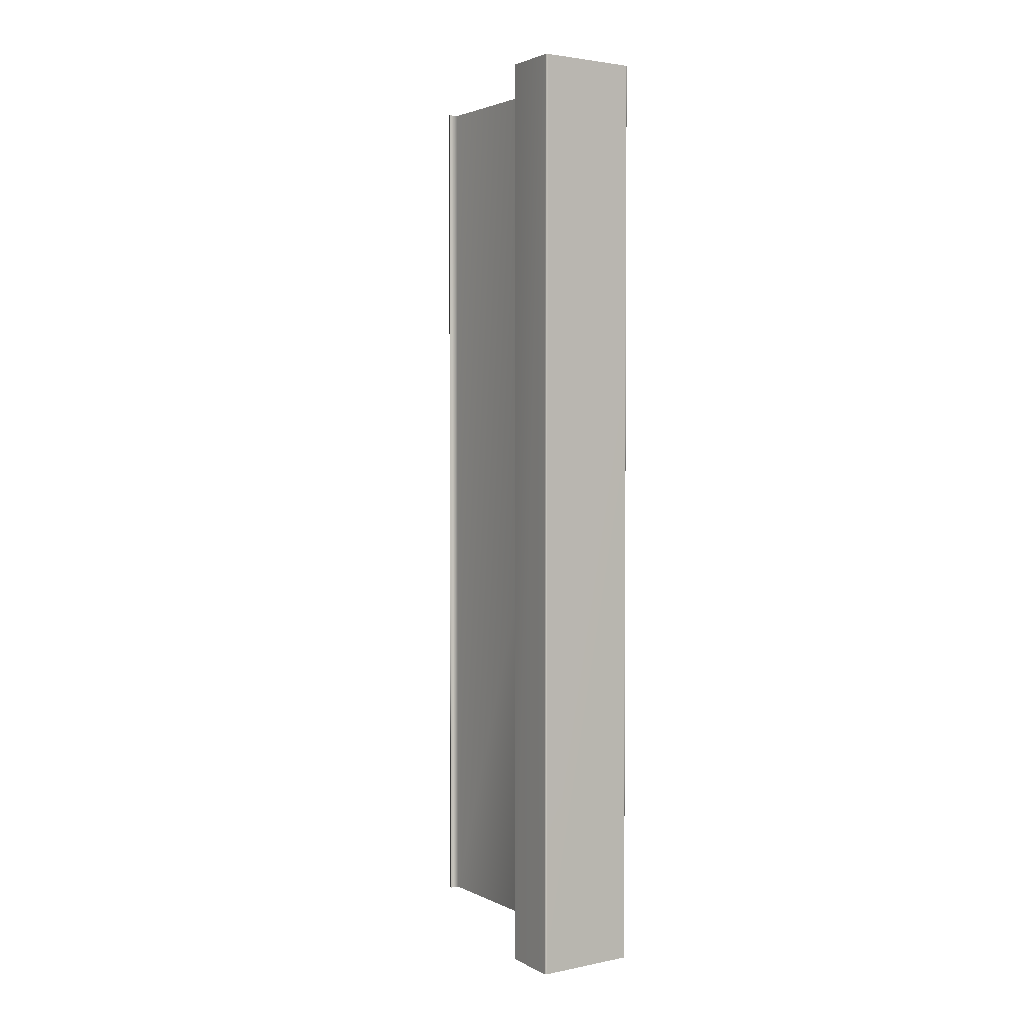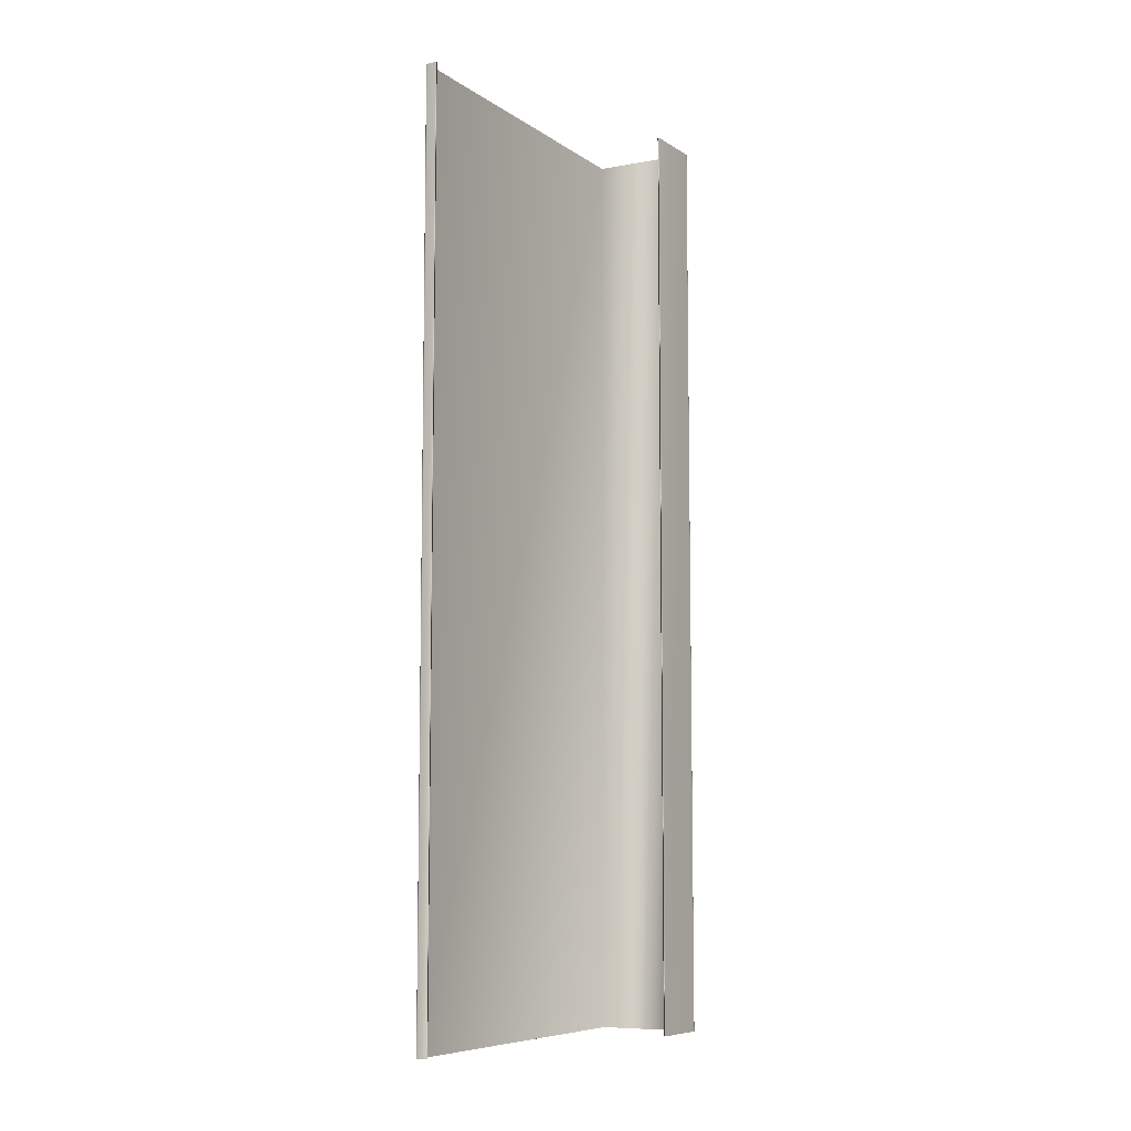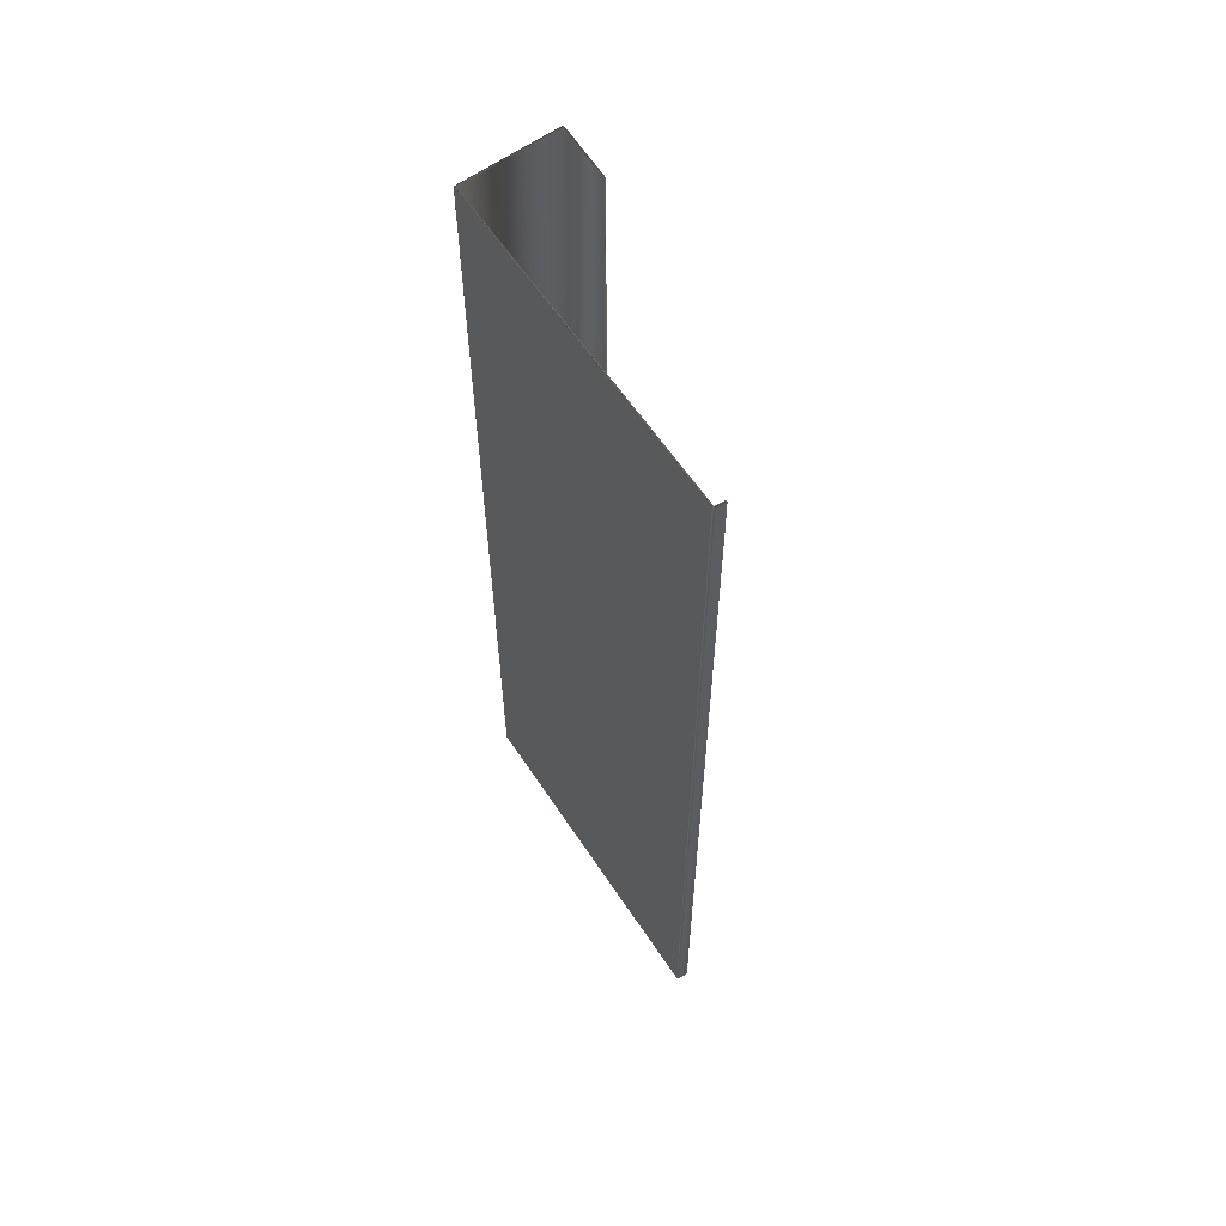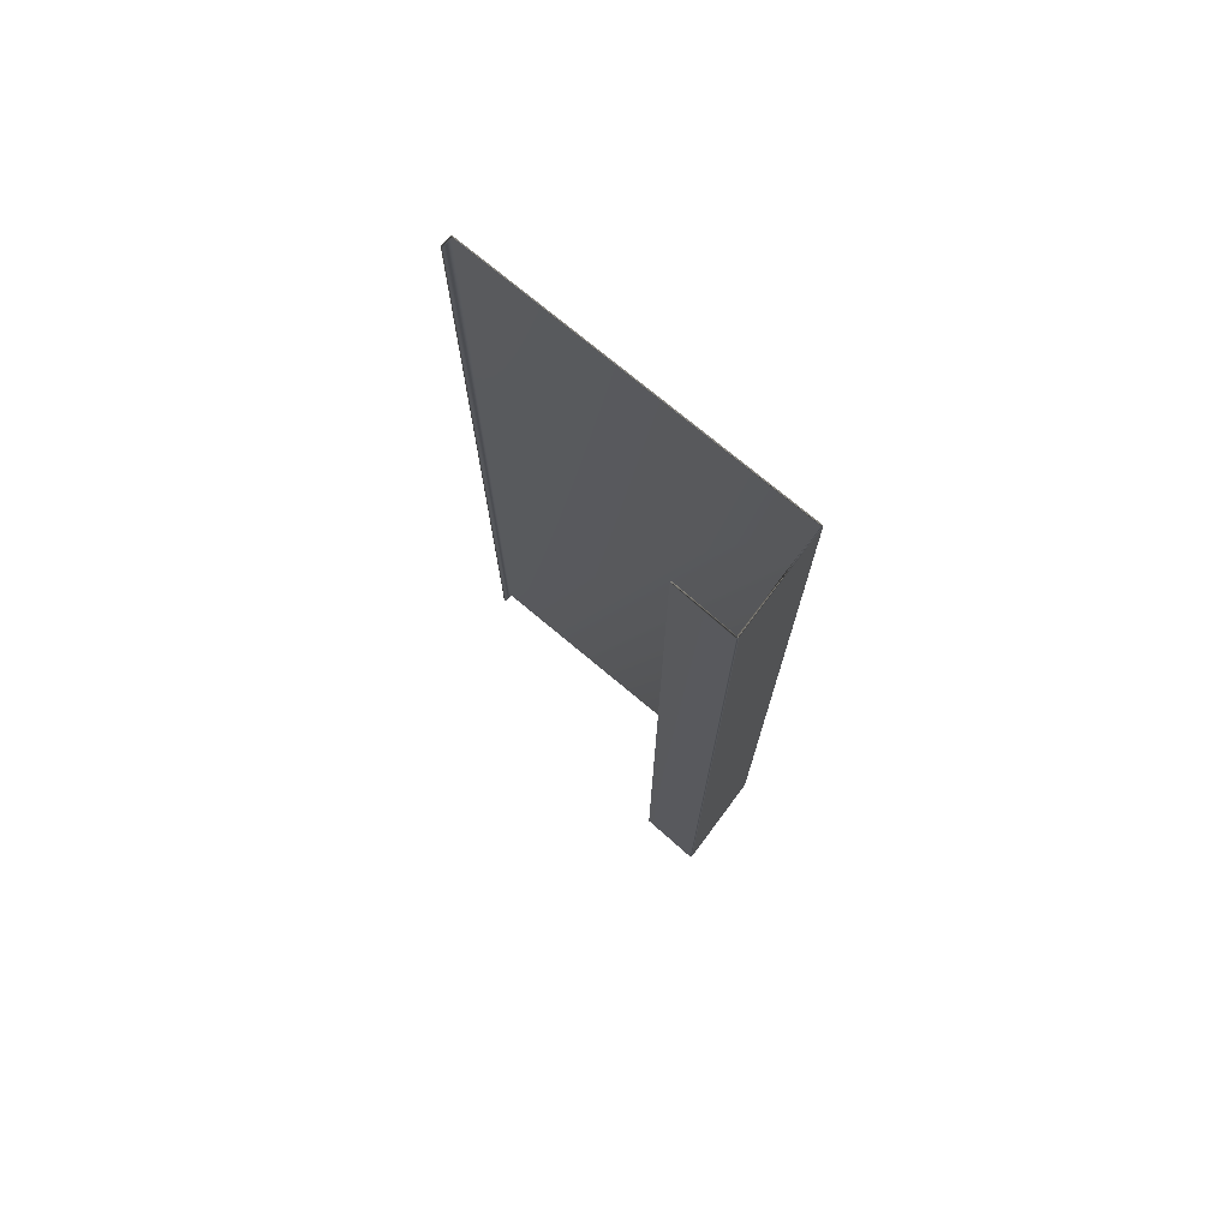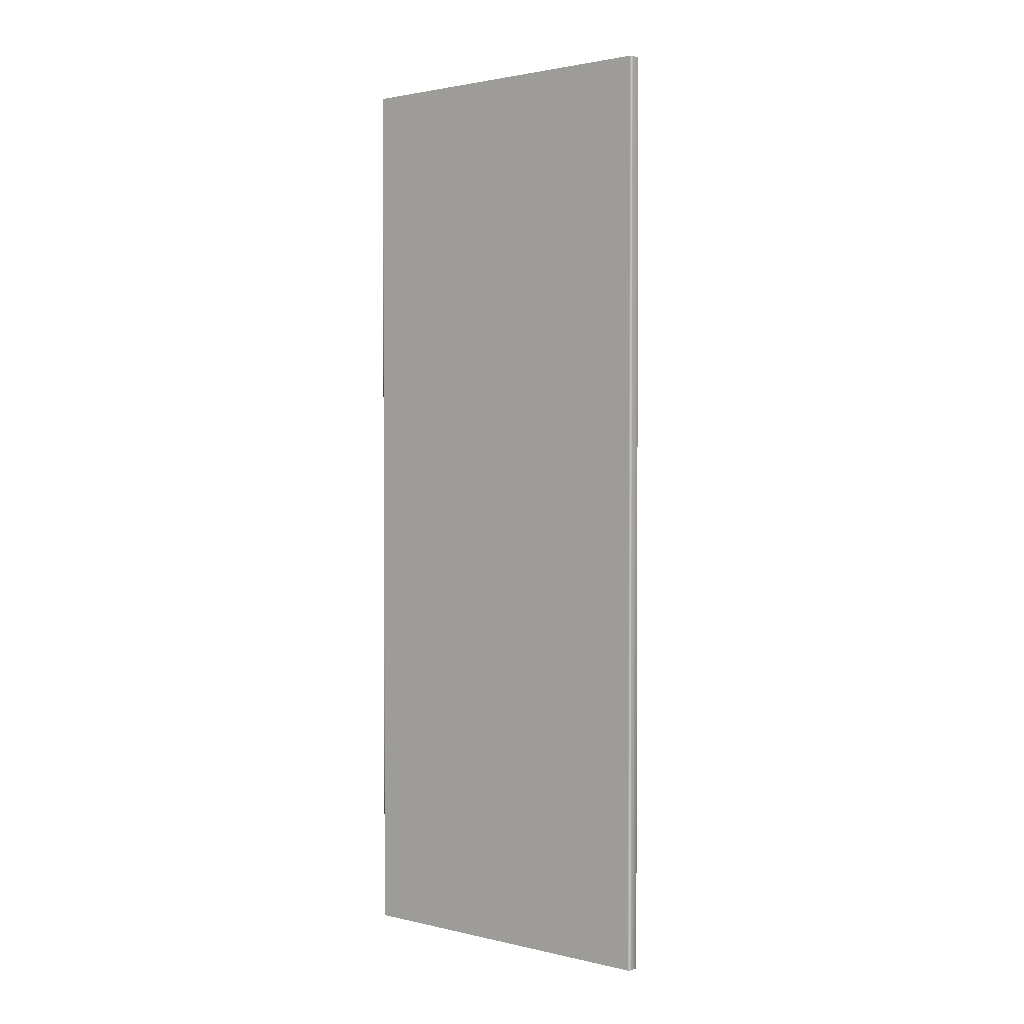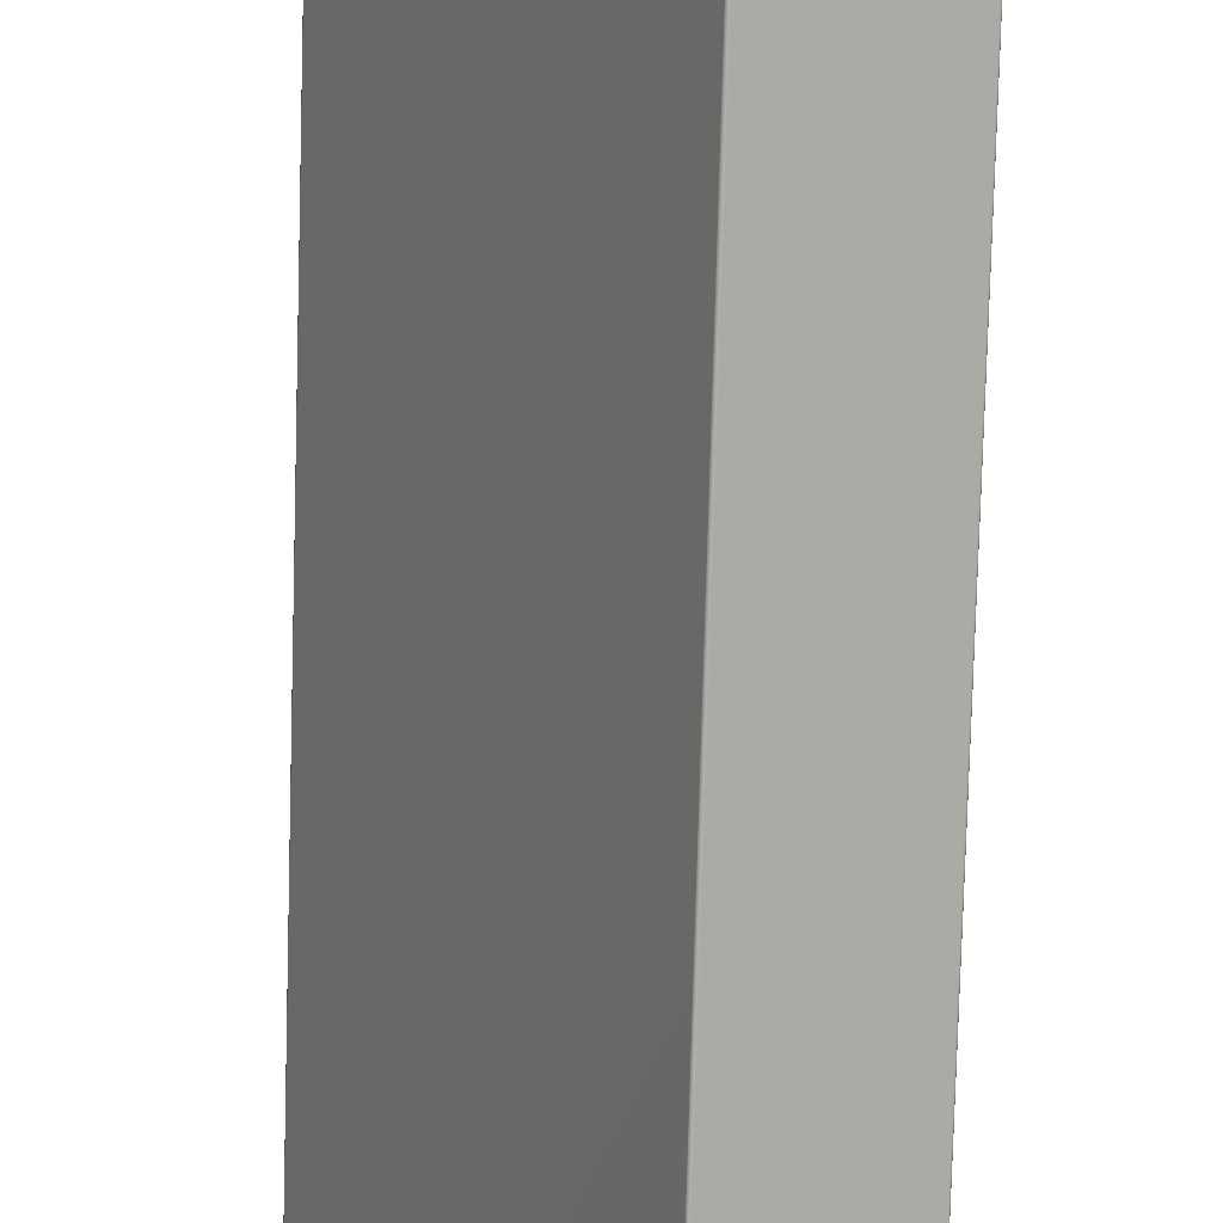
<metadata>
{"format":"obj","ext":"obj","renderer":"f3d","projection":"perspective","resolution":1024,"background":"white","views":[{"elev":2.6,"azim":121.0,"up":"+Y"},{"elev":-7.9,"azim":3.1,"up":"+Y"},{"elev":60.2,"azim":-60.3,"up":"+Y"},{"elev":74.3,"azim":103.0,"up":"+Y"},{"elev":1.9,"azim":-77.4,"up":"+Y"},{"elev":-78.1,"azim":-1.6,"up":"+Z"}]}
</metadata>
<code>
v -64.47 32.78 -170.2
v -64.47 38.72 -170.2
v -64.47 32.78 -170.2
v -64.47 38.72 -170.2
v -64.47 32.78 -170.2
v -64.47 38.72 -170.2
v -64.47 32.78 -170.2
v -64.47 38.72 -170.2
v -64.47 32.78 -170.2
v -64.47 38.72 -170.2
v -64.47 32.78 -170.2
v -64.47 38.72 -170.2
v -64.47 32.78 -170.2
v -64.47 38.72 -170.2
v -64.41 38.72 -170.2
v -64.41 32.78 -170.2
v -64.4 38.72 -170.2
v -64.4 32.78 -170.2
v -64.46 38.72 -170.2
v -64.46 32.78 -170.2
v -63.47 38.72 -172.2
v -63.47 32.78 -172.2
v -62.89 38.72 -171.9
v -62.89 32.78 -171.9
v -63.07 38.72 -171.6
v -63.07 32.78 -171.6
v -63.06 38.72 -171.6
v -63.06 32.78 -171.6
v -62.87 38.72 -171.9
v -62.87 32.78 -171.9
v -62.88 32.78 -171.9
v -62.88 38.72 -171.9
v -62.88 32.78 -171.9
v -62.88 38.72 -171.9
v -62.87 32.78 -171.9
v -62.87 38.72 -171.9
v -62.87 32.78 -171.9
v -62.87 38.72 -171.9
v -62.87 32.78 -171.9
v -62.87 38.72 -171.9
v -62.87 32.78 -171.9
v -62.87 38.72 -171.9
v -62.87 32.78 -171.9
v -62.87 38.72 -171.9
v -63.48 32.78 -172.2
v -63.48 32.78 -172.2
v -63.47 32.78 -172.2
v -63.47 32.78 -172.2
v -63.47 32.78 -172.2
v -63.47 32.78 -172.2
v -63.46 32.78 -172.2
v -63.48 38.72 -172.2
v -63.46 38.72 -172.2
v -63.47 38.72 -172.2
v -63.47 38.72 -172.2
v -63.47 38.72 -172.2
v -63.47 38.72 -172.2
v -63.48 38.72 -172.2
f 1 2 3
f 3 2 4
f 3 4 5
f 5 4 6
f 5 6 7
f 7 6 8
f 7 8 9
f 9 8 10
f 9 10 11
f 11 10 12
f 11 12 13
f 13 12 14
f 2 1 15
f 15 1 16
f 15 16 17
f 17 16 18
f 17 18 19
f 19 18 20
f 19 20 21
f 21 20 22
f 21 22 23
f 23 22 24
f 23 24 25
f 25 24 26
f 25 26 27
f 27 26 28
f 27 28 29
f 29 28 30
f 31 32 33
f 33 32 34
f 33 34 35
f 35 34 36
f 35 36 37
f 37 36 38
f 37 38 39
f 39 38 40
f 39 40 41
f 41 40 42
f 41 42 43
f 43 42 44
f 43 44 30
f 30 44 29
f 16 1 20
f 20 1 3
f 20 3 5
f 5 7 20
f 20 7 9
f 20 9 11
f 11 13 20
f 20 13 45
f 20 45 22
f 22 45 46
f 22 46 47
f 47 48 22
f 22 48 49
f 22 49 50
f 50 51 22
f 22 51 24
f 24 51 31
f 24 31 33
f 33 35 24
f 24 35 37
f 24 37 39
f 39 41 24
f 24 41 43
f 24 43 30
f 30 28 24
f 24 28 26
f 20 18 16
f 52 45 14
f 14 45 13
f 32 31 53
f 53 31 51
f 4 2 19
f 19 2 15
f 19 15 17
f 21 52 19
f 19 52 14
f 19 14 12
f 23 53 21
f 21 53 54
f 21 54 55
f 25 27 23
f 23 27 29
f 23 29 44
f 44 42 23
f 23 42 40
f 23 40 38
f 38 36 23
f 23 36 34
f 23 34 32
f 32 53 23
f 55 56 21
f 21 56 57
f 21 57 58
f 58 52 21
f 12 10 19
f 19 10 8
f 19 8 6
f 6 4 19
f 45 52 46
f 46 52 58
f 46 58 47
f 47 58 57
f 47 57 48
f 48 57 56
f 48 56 49
f 49 56 55
f 49 55 50
f 50 55 54
f 50 54 51
f 51 54 53

</code>
